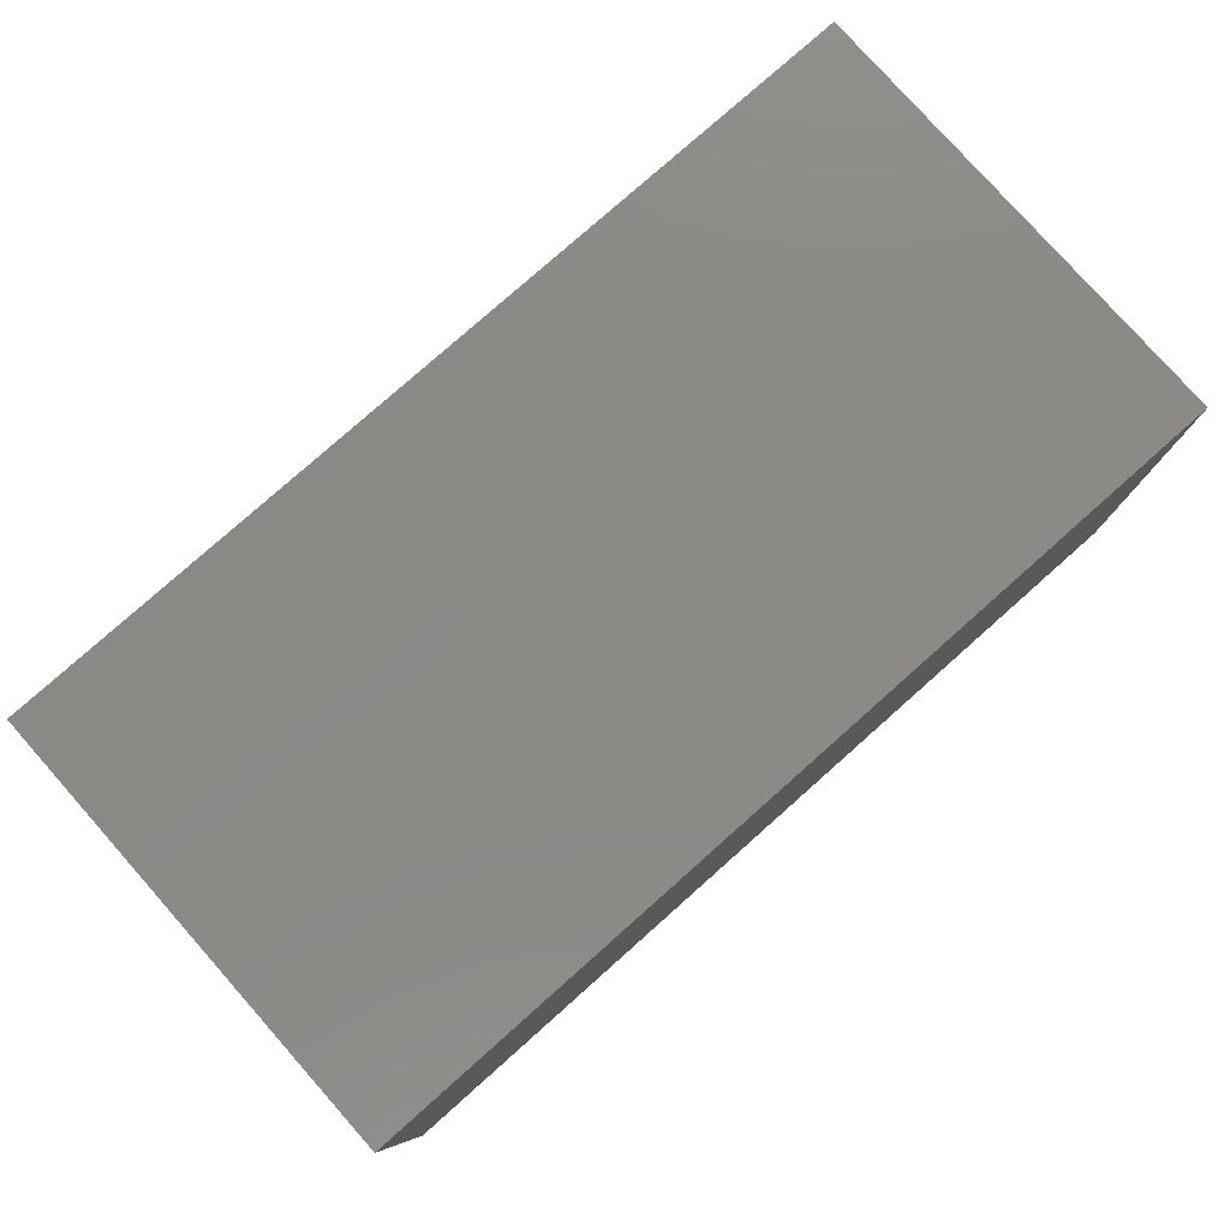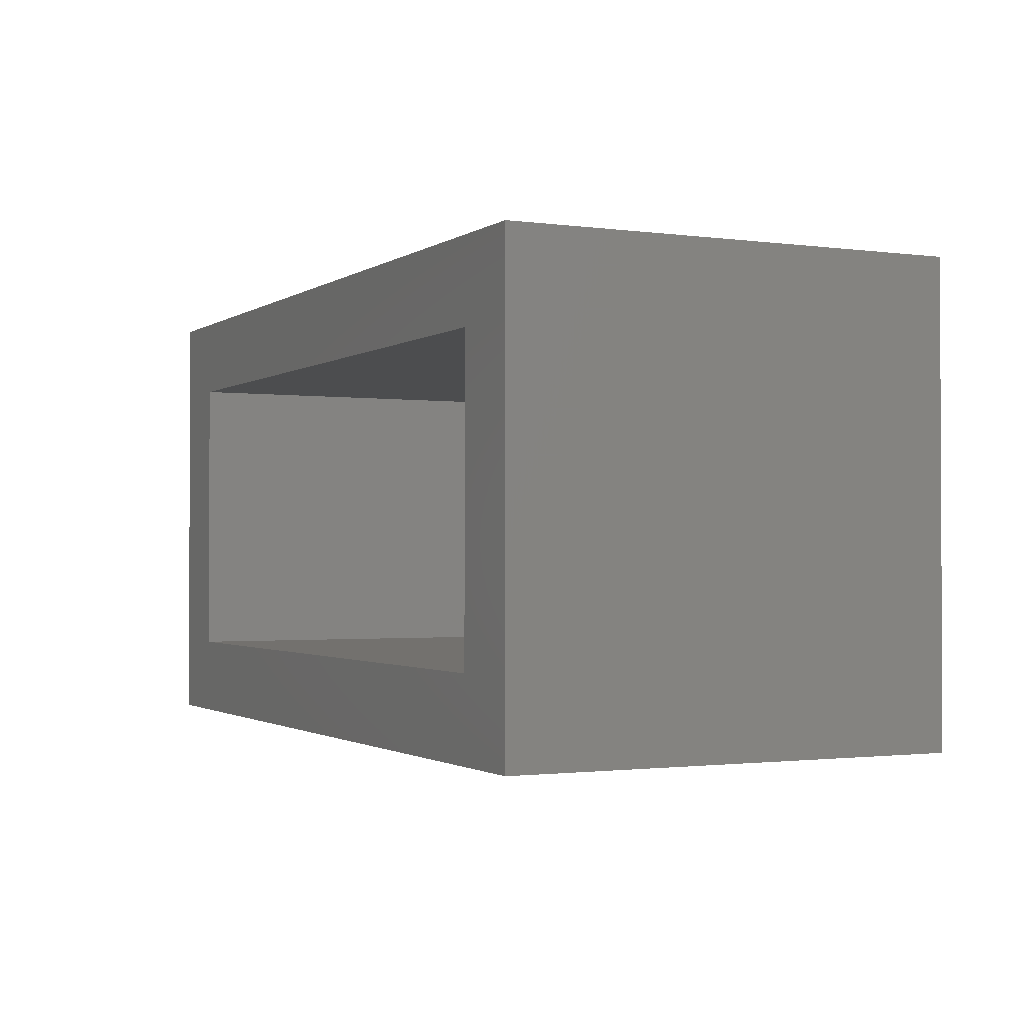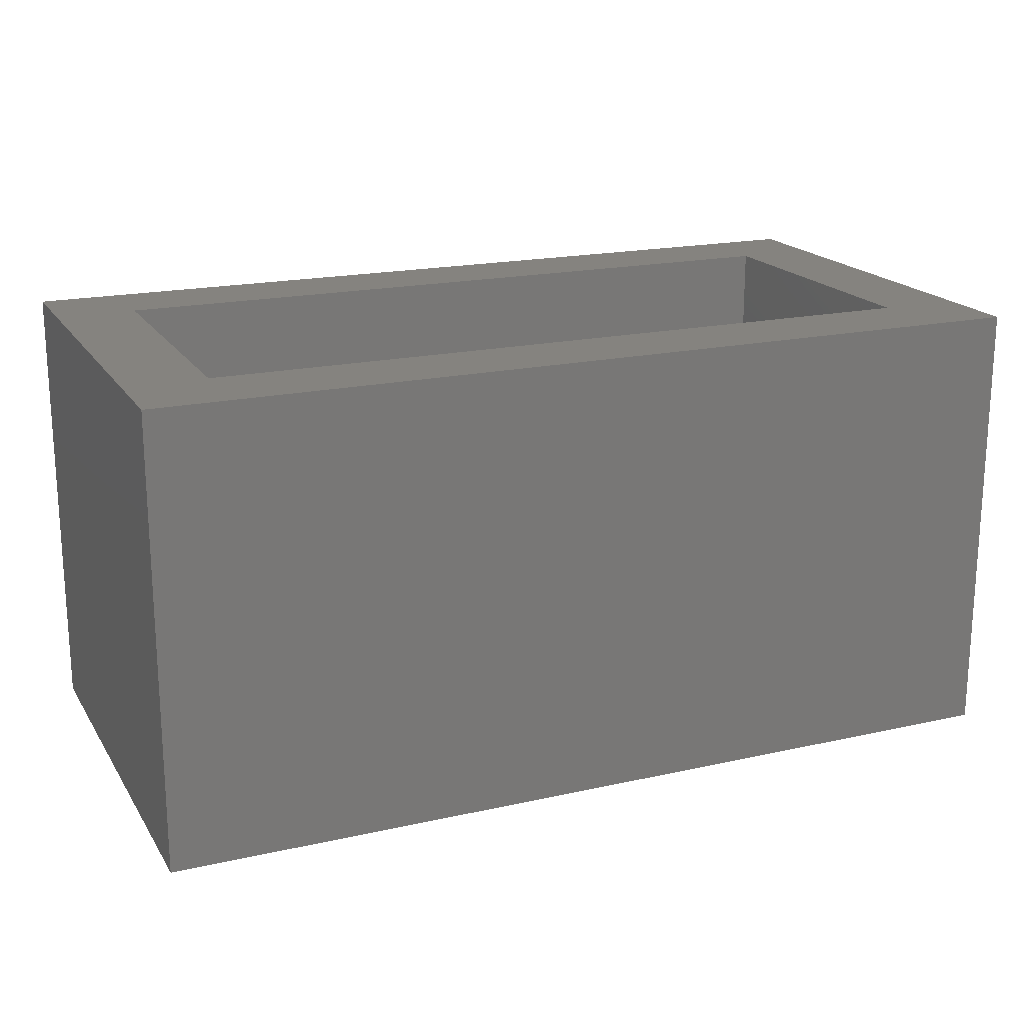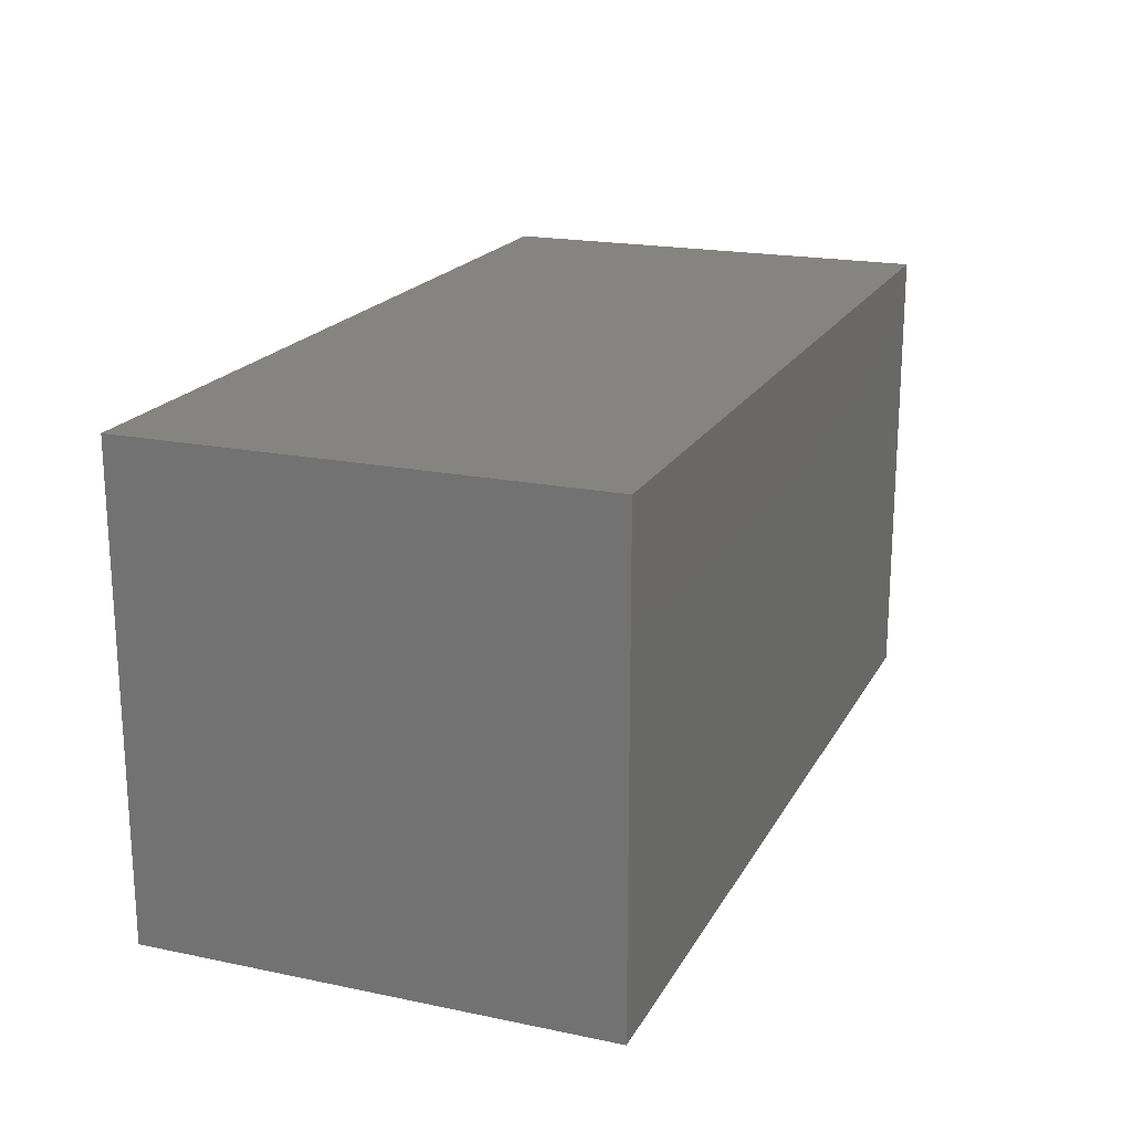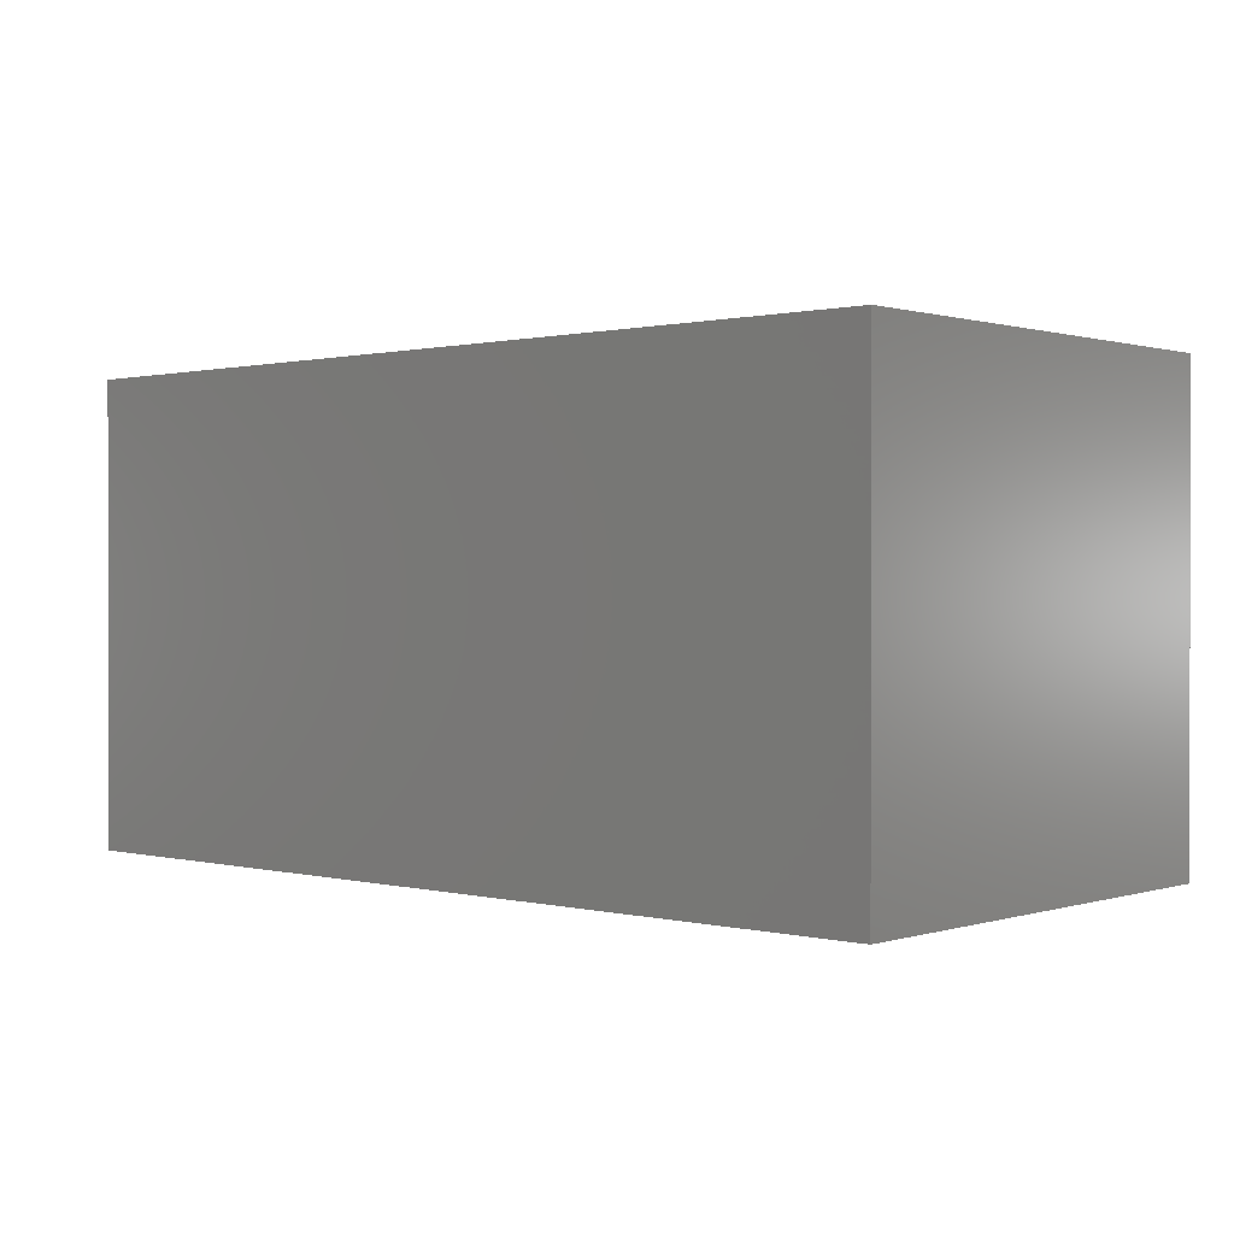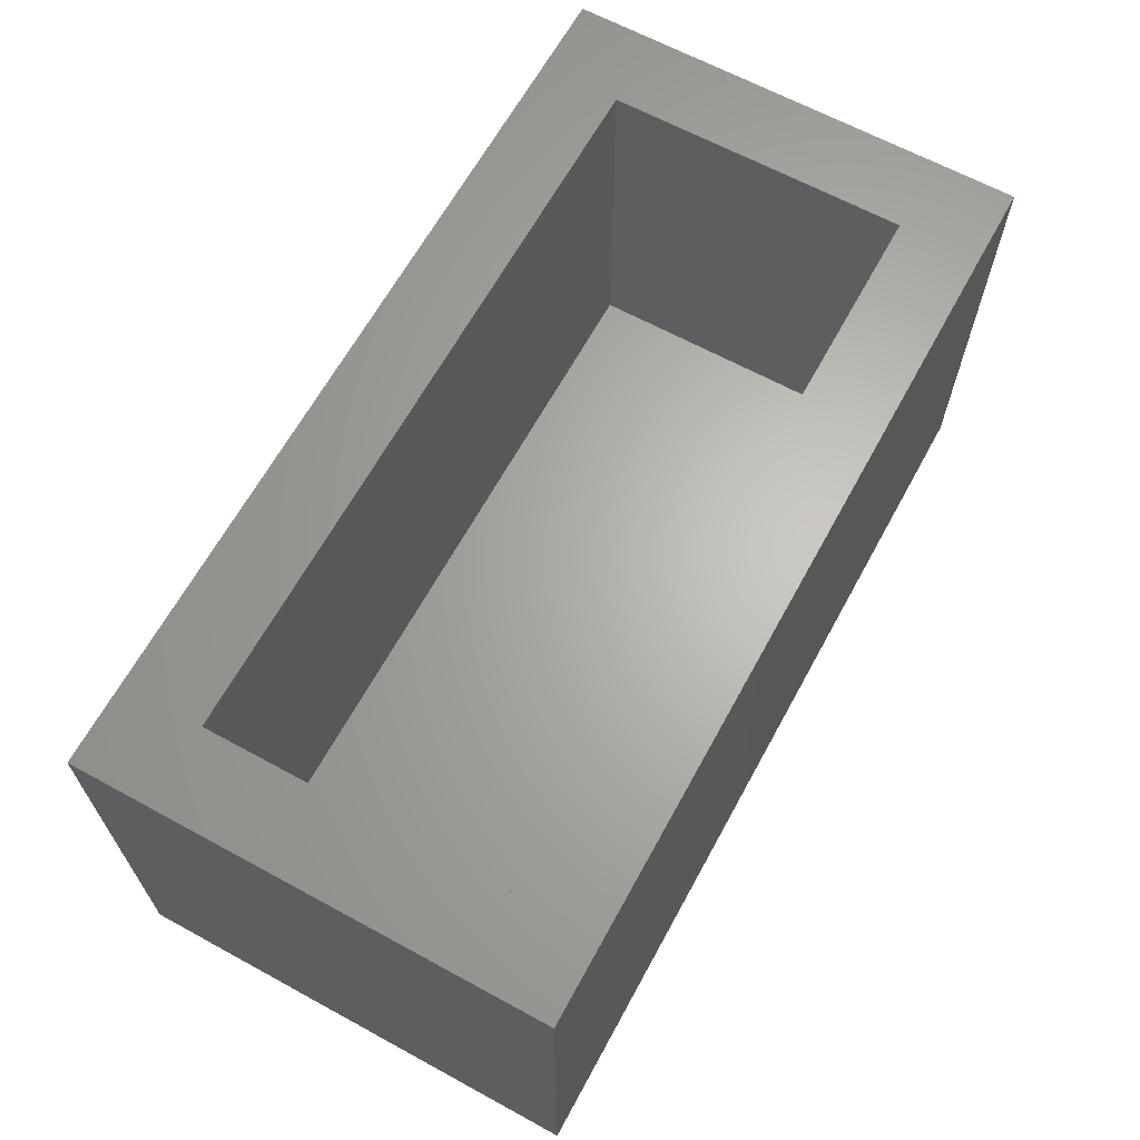
<metadata>
{"format":"stl","ext":"stl","renderer":"f3d","projection":"perspective","resolution":1024,"background":"white","views":[{"elev":79.2,"azim":138.4,"up":"+Y"},{"elev":-1.4,"azim":63.9,"up":"+Y"},{"elev":18.8,"azim":156.8,"up":"+Z"},{"elev":19.4,"azim":111.2,"up":"+Y"},{"elev":0.7,"azim":41.9,"up":"+Z"},{"elev":65.0,"azim":118.7,"up":"+Z"}]}
</metadata>
<code>
# stl→obj: 16 verts, 28 faces
v 0.75 -0.07031 0.5234
v 0.6562 0.02344 0.5234
v -0.2891 -0.07031 0.5234
v -0.1953 0.02344 0.5234
v -0.2891 0.4656 0.5234
v -0.1953 0.3719 0.5234
v 0.75 0.4656 0.5234
v 0.6562 0.3719 0.5234
v -0.1953 0.02344 0.09375
v 0.6562 0.02344 0.09375
v 0.6562 0.3719 0.09375
v -0.1953 0.3719 0.09375
v -0.2891 -0.07031 0
v -0.2891 0.4656 0
v 0.75 -0.07031 0
v 0.75 0.4656 0
f 1 2 3
f 3 2 4
f 3 4 5
f 5 4 6
f 5 6 7
f 7 6 8
f 7 8 1
f 1 8 2
f 4 2 9
f 9 2 10
f 10 2 11
f 11 2 8
f 8 6 11
f 11 6 12
f 12 6 9
f 9 6 4
f 12 9 11
f 11 9 10
f 13 14 15
f 15 14 16
f 5 14 3
f 3 14 13
f 7 16 5
f 5 16 14
f 1 15 7
f 7 15 16
f 3 13 1
f 1 13 15

</code>
